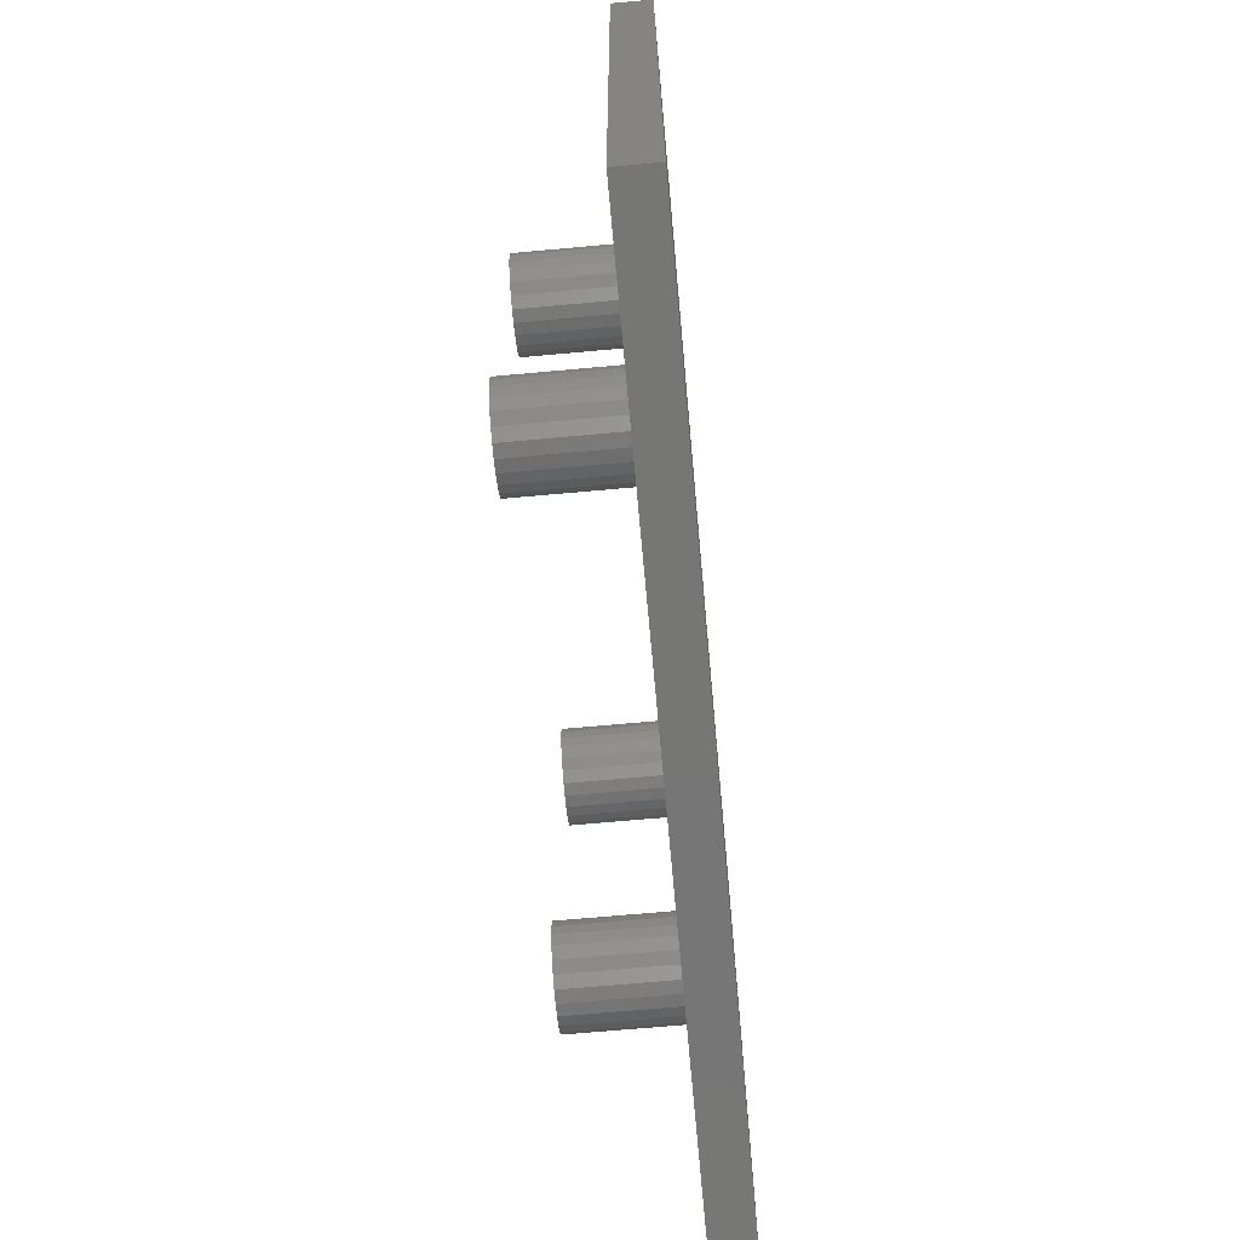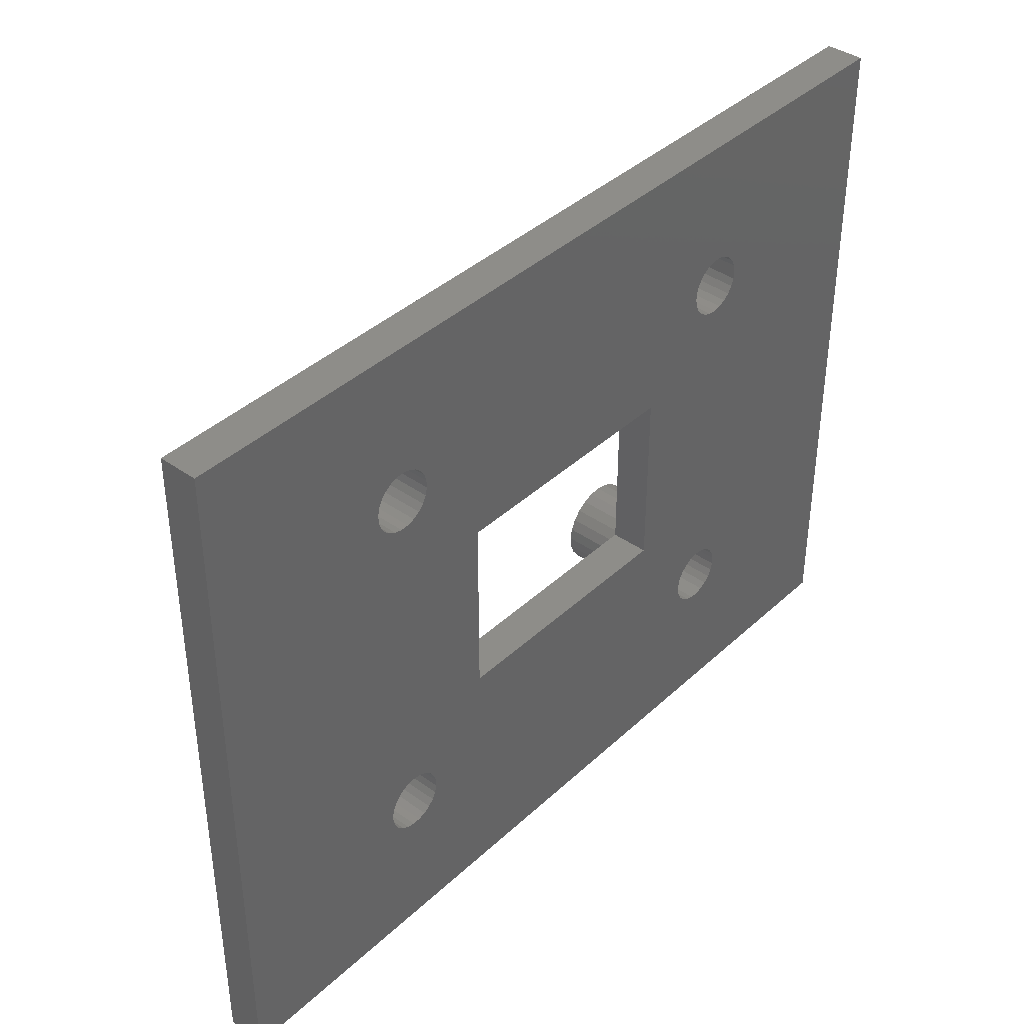
<metadata>
{"format":"stl","ext":"stl","renderer":"f3d","projection":"perspective","resolution":1024,"background":"white","views":[{"elev":-68.6,"azim":95.2,"up":"+Y"},{"elev":39.5,"azim":131.3,"up":"+Y"}]}
</metadata>
<code>
# stl→obj: 400 verts, 816 faces
v 15.15 41.51 0
v 15.12 12.2 0
v 15.1 42.14 0
v 15.12 12.82 0
v 15.29 13.43 0
v 15.36 40.92 0
v 15.6 13.97 0
v 15.71 40.4 0
v 16.05 14.41 0
v 16.18 39.99 0
v 16.59 14.72 0
v 16.75 39.72 0
v 17.2 14.88 0
v 17.36 39.6 0
v 17.82 14.88 0
v 17.99 39.65 0
v 18.43 14.71 0
v 18.58 39.86 0
v 18.97 14.4 0
v 19.1 40.21 0
v 19.41 13.95 0
v 19.51 40.68 0
v 19.72 13.41 0
v 19.78 41.25 0
v 19.88 12.8 0
v 19.9 41.86 0
v 50.25 41.17 0
v 50.11 12.28 0
v 50.11 41.78 0
v 50.13 12.91 0
v 50.32 13.5 0
v 50.54 40.61 0
v 50.65 14.03 0
v 50.97 40.15 0
v 51.11 14.46 0
v 51.5 39.82 0
v 51.67 14.75 0
v 52.09 39.63 0
v 52.28 14.89 0
v 52.72 39.61 0
v 52.91 14.87 0
v 53.33 39.75 0
v 53.5 14.68 0
v 53.89 40.04 0
v 54.03 14.35 0
v 54.35 40.47 0
v 54.46 13.89 0
v 54.68 41 0
v 54.75 13.33 0
v 54.87 41.59 0
v 54.89 12.72 0
v 54.89 42.22 0
v 0 54.5 0
v 15.22 42.75 0
v 0 0 0
v 15.49 43.32 0
v 15.9 43.79 0
v 16.42 44.14 0
v 17.01 44.35 0
v 70 54.5 0
v 17.64 44.4 0
v 18.25 44.28 0
v 18.82 44.01 0
v 19.29 43.6 0
v 19.64 43.08 0
v 19.85 42.49 0
v 25 34.5 9.87e-15
v 51.11 43.96 0
v 50.65 43.53 0
v 50.32 43 0
v 45 34.5 0
v 50.13 42.41 0
v 45 20 0
v 51.67 44.25 0
v 52.28 44.39 0
v 52.91 44.37 0
v 53.5 44.18 0
v 54.03 43.85 0
v 54.46 43.39 0
v 54.75 42.83 0
v 17.18 10.12 0
v 70 0 0
v 16.57 10.29 0
v 16.03 10.6 0
v 15.59 11.05 0
v 15.28 11.59 0
v 17.8 10.12 0
v 18.41 10.28 0
v 18.95 10.59 0
v 19.4 11.03 0
v 19.71 11.57 0
v 19.88 12.18 0
v 25 20 9.87e-15
v 51.5 10.32 0
v 50.97 10.65 0
v 50.54 11.11 0
v 50.25 11.67 0
v 52.09 10.13 0
v 52.72 10.11 0
v 53.33 10.25 0
v 53.89 10.54 0
v 54.35 10.97 0
v 54.68 11.5 0
v 54.87 12.09 0
v 14.09 13.29 3
v 14 41.84 3
v 14 12.38 3
v 14.16 40.94 3
v 14.41 14.15 3
v 14.55 40.12 3
v 14.94 14.89 3
v 15.14 39.42 3
v 15.65 15.47 3
v 15.89 38.89 3
v 16.48 15.85 3
v 16.75 38.58 3
v 17.38 16 3
v 17.66 38.5 3
v 18.29 15.91 3
v 18.56 38.66 3
v 19.15 15.59 3
v 19.38 39.05 3
v 19.89 15.06 3
v 20.08 39.64 3
v 20.47 14.35 3
v 20.61 40.39 3
v 20.85 13.52 3
v 20.92 41.25 3
v 21 12.62 3
v 21 42.16 3
v 49.16 13.54 3
v 49.01 42.27 3
v 49 12.64 3
v 49.06 41.36 3
v 49.34 40.49 3
v 49.54 14.37 3
v 49.84 39.73 3
v 50.13 15.07 3
v 50.52 39.11 3
v 50.88 15.6 3
v 51.33 38.7 3
v 51.73 15.92 3
v 52.23 38.51 3
v 52.64 16 3
v 53.14 38.56 3
v 53.54 15.84 3
v 54.01 38.84 3
v 54.37 15.46 3
v 54.77 39.34 3
v 55.07 14.87 3
v 55.39 40.02 3
v 55.6 14.12 3
v 55.8 40.83 3
v 55.92 13.27 3
v 55.99 41.73 3
v 56 12.36 3
v 0 0 3
v 14.15 11.48 3
v 0 54.5 3
v 14.53 10.65 3
v 15.11 9.945 3
v 15.85 9.413 3
v 16.71 9.091 3
v 70 0 3
v 17.62 9.002 3
v 18.52 9.151 3
v 19.35 9.528 3
v 20.06 10.11 3
v 20.59 10.85 3
v 20.91 11.71 3
v 25 20 3
v 50.63 9.543 3
v 49.93 10.13 3
v 49.4 10.88 3
v 45 20 3
v 49.08 11.73 3
v 45 34.5 3
v 51.46 9.159 3
v 52.36 9.003 3
v 53.27 9.085 3
v 54.12 9.4 3
v 54.87 9.926 3
v 55.46 10.63 3
v 55.84 11.46 3
v 17.34 45.5 3
v 70 54.5 3
v 16.44 45.34 3
v 15.62 44.95 3
v 14.92 44.36 3
v 14.39 43.61 3
v 14.08 42.75 3
v 18.25 45.42 3
v 19.11 45.11 3
v 19.86 44.58 3
v 20.45 43.88 3
v 20.84 43.06 3
v 25 34.5 3
v 50.99 45.16 3
v 50.23 44.66 3
v 49.61 43.98 3
v 49.2 43.17 3
v 51.86 45.44 3
v 52.77 45.49 3
v 53.67 45.3 3
v 54.48 44.89 3
v 55.16 44.27 3
v 55.66 43.51 3
v 55.94 42.64 3
v 19.71 11.57 11
v 19.4 11.03 11
v 19.88 12.18 11
v 19.88 12.8 11
v 19.72 13.41 11
v 19.41 13.95 11
v 18.97 14.4 11
v 18.43 14.71 11
v 17.82 14.88 11
v 17.2 14.88 11
v 16.59 14.72 11
v 16.05 14.41 11
v 15.6 13.97 11
v 15.29 13.43 11
v 15.12 12.82 11
v 15.12 12.2 11
v 15.28 11.59 11
v 15.59 11.05 11
v 16.03 10.6 11
v 16.57 10.29 11
v 17.18 10.12 11
v 17.8 10.12 11
v 18.41 10.28 11
v 18.95 10.59 11
v 18.58 39.86 11
v 19.1 40.21 11
v 19.51 40.68 11
v 19.78 41.25 11
v 19.9 41.86 11
v 19.85 42.49 11
v 19.64 43.08 11
v 19.29 43.6 11
v 18.82 44.01 11
v 18.25 44.28 11
v 17.64 44.4 11
v 17.01 44.35 11
v 16.42 44.14 11
v 15.9 43.79 11
v 15.49 43.32 11
v 15.22 42.75 11
v 15.1 42.14 11
v 15.15 41.51 11
v 15.36 40.92 11
v 15.71 40.4 11
v 16.18 39.99 11
v 16.75 39.72 11
v 17.36 39.6 11
v 17.99 39.65 11
v 50.97 40.15 11
v 50.54 40.61 11
v 51.5 39.82 11
v 52.09 39.63 11
v 52.72 39.61 11
v 53.33 39.75 11
v 53.89 40.04 11
v 54.35 40.47 11
v 54.68 41 11
v 54.87 41.59 11
v 54.89 42.22 11
v 54.75 42.83 11
v 54.46 43.39 11
v 54.03 43.85 11
v 53.5 44.18 11
v 52.91 44.37 11
v 52.28 44.39 11
v 51.67 44.25 11
v 51.11 43.96 11
v 50.65 43.53 11
v 50.32 43 11
v 50.13 42.41 11
v 50.11 41.78 11
v 50.25 41.17 11
v 54.87 12.09 11
v 54.68 11.5 11
v 54.89 12.72 11
v 54.75 13.33 11
v 54.46 13.89 11
v 54.03 14.35 11
v 53.5 14.68 11
v 52.91 14.87 11
v 52.28 14.89 11
v 51.67 14.75 11
v 51.11 14.46 11
v 50.65 14.03 11
v 50.32 13.5 11
v 50.13 12.91 11
v 50.11 12.28 11
v 50.25 11.67 11
v 50.54 11.11 11
v 50.97 10.65 11
v 51.5 10.32 11
v 52.09 10.13 11
v 52.72 10.11 11
v 53.33 10.25 11
v 53.89 10.54 11
v 54.35 10.97 11
v 50.63 9.543 11
v 49.93 10.13 11
v 51.46 9.159 11
v 52.36 9.003 11
v 53.27 9.085 11
v 54.12 9.4 11
v 54.87 9.926 11
v 55.46 10.63 11
v 55.07 14.87 11
v 55.6 14.12 11
v 55.84 11.46 11
v 55.92 13.27 11
v 56 12.36 11
v 49.08 11.73 11
v 49.16 13.54 11
v 49 12.64 11
v 49.4 10.88 11
v 49.54 14.37 11
v 50.13 15.07 11
v 50.88 15.6 11
v 51.73 15.92 11
v 52.64 16 11
v 53.54 15.84 11
v 54.37 15.46 11
v 15.11 9.945 11
v 15.85 9.413 11
v 16.71 9.091 11
v 17.62 9.002 11
v 18.52 9.151 11
v 19.35 9.528 11
v 20.06 10.11 11
v 19.89 15.06 11
v 20.47 14.35 11
v 20.59 10.85 11
v 20.85 13.52 11
v 20.91 11.71 11
v 21 12.62 11
v 14.15 11.48 11
v 14.09 13.29 11
v 14 12.38 11
v 14.41 14.15 11
v 14.53 10.65 11
v 14.94 14.89 11
v 15.65 15.47 11
v 16.48 15.85 11
v 17.38 16 11
v 18.29 15.91 11
v 19.15 15.59 11
v 14.16 40.94 11
v 14.08 42.75 11
v 14 41.84 11
v 14.39 43.61 11
v 14.55 40.12 11
v 14.92 44.36 11
v 15.14 39.42 11
v 15.89 38.89 11
v 16.75 38.58 11
v 17.66 38.5 11
v 18.56 38.66 11
v 19.38 39.05 11
v 20.08 39.64 11
v 15.62 44.95 11
v 16.44 45.34 11
v 17.34 45.5 11
v 18.25 45.42 11
v 19.11 45.11 11
v 19.86 44.58 11
v 20.45 43.88 11
v 20.61 40.39 11
v 20.84 43.06 11
v 20.92 41.25 11
v 21 42.16 11
v 50.52 39.11 11
v 49.84 39.73 11
v 51.33 38.7 11
v 52.23 38.51 11
v 53.14 38.56 11
v 54.01 38.84 11
v 54.77 39.34 11
v 55.39 40.02 11
v 55.16 44.27 11
v 55.66 43.51 11
v 55.8 40.83 11
v 55.94 42.64 11
v 55.99 41.73 11
v 49.06 41.36 11
v 49.2 43.17 11
v 49.01 42.27 11
v 49.34 40.49 11
v 49.61 43.98 11
v 50.23 44.66 11
v 50.99 45.16 11
v 51.86 45.44 11
v 52.77 45.49 11
v 53.67 45.3 11
v 54.48 44.89 11
f 1 2 3
f 2 1 4
f 4 1 5
f 5 1 6
f 5 6 7
f 7 6 8
f 7 8 9
f 9 8 10
f 9 10 11
f 11 10 12
f 11 12 13
f 13 12 14
f 13 14 15
f 15 14 16
f 15 16 17
f 17 16 18
f 17 18 19
f 19 18 20
f 19 20 21
f 21 20 22
f 21 22 23
f 23 22 24
f 23 24 25
f 25 24 26
f 27 28 29
f 28 27 30
f 30 27 31
f 31 27 32
f 31 32 33
f 33 32 34
f 33 34 35
f 35 34 36
f 35 36 37
f 37 36 38
f 37 38 39
f 39 38 40
f 39 40 41
f 41 40 42
f 41 42 43
f 43 42 44
f 43 44 45
f 45 44 46
f 45 46 47
f 47 46 48
f 47 48 49
f 49 48 50
f 49 50 51
f 51 50 52
f 53 54 55
f 54 53 56
f 56 53 57
f 57 53 58
f 58 53 59
f 59 53 60
f 55 54 3
f 59 60 61
f 61 60 62
f 62 60 63
f 63 60 64
f 64 60 65
f 65 60 66
f 66 60 26
f 26 60 67
f 67 60 68
f 67 68 69
f 67 69 70
f 67 70 71
f 71 70 72
f 71 72 73
f 73 72 29
f 68 60 74
f 74 60 75
f 75 60 76
f 76 60 77
f 77 60 78
f 78 60 79
f 79 60 80
f 80 60 52
f 55 81 82
f 81 55 83
f 83 55 84
f 84 55 85
f 85 55 86
f 86 55 2
f 2 55 3
f 82 81 87
f 82 87 88
f 82 88 89
f 82 89 90
f 82 90 91
f 82 91 92
f 82 92 25
f 82 25 93
f 93 25 26
f 93 26 67
f 82 93 94
f 94 93 95
f 95 93 96
f 96 93 73
f 96 73 97
f 97 73 28
f 28 73 29
f 82 94 98
f 82 98 99
f 82 99 100
f 82 100 101
f 82 101 102
f 82 102 103
f 82 103 104
f 82 104 51
f 82 51 52
f 82 52 60
f 105 106 107
f 106 105 108
f 108 105 109
f 108 109 110
f 110 109 111
f 110 111 112
f 112 111 113
f 112 113 114
f 114 113 115
f 114 115 116
f 116 115 117
f 116 117 118
f 118 117 119
f 118 119 120
f 120 119 121
f 120 121 122
f 122 121 123
f 122 123 124
f 124 123 125
f 124 125 126
f 126 125 127
f 126 127 128
f 128 127 129
f 128 129 130
f 131 132 133
f 132 131 134
f 134 131 135
f 135 131 136
f 135 136 137
f 137 136 138
f 137 138 139
f 139 138 140
f 139 140 141
f 141 140 142
f 141 142 143
f 143 142 144
f 143 144 145
f 145 144 146
f 145 146 147
f 147 146 148
f 147 148 149
f 149 148 150
f 149 150 151
f 151 150 152
f 151 152 153
f 153 152 154
f 153 154 155
f 155 154 156
f 157 158 159
f 158 157 160
f 160 157 161
f 161 157 162
f 162 157 163
f 163 157 164
f 159 158 107
f 163 164 165
f 165 164 166
f 166 164 167
f 167 164 168
f 168 164 169
f 169 164 170
f 170 164 129
f 129 164 171
f 171 164 172
f 171 172 173
f 171 173 174
f 171 174 175
f 175 174 176
f 175 176 177
f 177 176 133
f 172 164 178
f 178 164 179
f 179 164 180
f 180 164 181
f 181 164 182
f 182 164 183
f 183 164 184
f 184 164 156
f 159 185 186
f 185 159 187
f 187 159 188
f 188 159 189
f 189 159 190
f 190 159 191
f 191 159 106
f 106 159 107
f 186 185 192
f 186 192 193
f 186 193 194
f 186 194 195
f 186 195 196
f 186 196 130
f 186 130 197
f 197 130 129
f 197 129 171
f 186 197 198
f 198 197 199
f 199 197 200
f 200 197 201
f 201 197 177
f 201 177 132
f 132 177 133
f 186 198 202
f 186 202 203
f 186 203 204
f 186 204 205
f 186 205 206
f 186 206 207
f 186 207 208
f 186 208 155
f 186 155 156
f 186 156 164
f 159 55 157
f 55 159 53
f 159 60 53
f 60 159 186
f 60 164 82
f 164 60 186
f 164 55 82
f 55 164 157
f 209 90 210
f 90 209 91
f 211 91 209
f 91 211 92
f 212 92 211
f 92 212 25
f 213 25 212
f 25 213 23
f 214 23 213
f 23 214 21
f 215 21 214
f 21 215 19
f 215 17 19
f 17 215 216
f 216 15 17
f 15 216 217
f 217 13 15
f 13 217 218
f 218 11 13
f 11 218 219
f 219 9 11
f 9 219 220
f 220 7 9
f 7 220 221
f 7 222 5
f 222 7 221
f 5 223 4
f 223 5 222
f 4 224 2
f 224 4 223
f 2 225 86
f 225 2 224
f 86 226 85
f 226 86 225
f 85 227 84
f 227 85 226
f 227 83 84
f 83 227 228
f 228 81 83
f 81 228 229
f 229 87 81
f 87 229 230
f 230 88 87
f 88 230 231
f 231 89 88
f 89 231 232
f 232 90 89
f 90 232 210
f 233 20 18
f 20 233 234
f 235 20 234
f 20 235 22
f 236 22 235
f 22 236 24
f 237 24 236
f 24 237 26
f 238 26 237
f 26 238 66
f 239 66 238
f 66 239 65
f 240 65 239
f 65 240 64
f 240 63 64
f 63 240 241
f 241 62 63
f 62 241 242
f 242 61 62
f 61 242 243
f 243 59 61
f 59 243 244
f 244 58 59
f 58 244 245
f 245 57 58
f 57 245 246
f 57 247 56
f 247 57 246
f 56 248 54
f 248 56 247
f 54 249 3
f 249 54 248
f 3 250 1
f 250 3 249
f 1 251 6
f 251 1 250
f 6 252 8
f 252 6 251
f 252 10 8
f 10 252 253
f 253 12 10
f 12 253 254
f 254 14 12
f 14 254 255
f 255 16 14
f 16 255 256
f 256 18 16
f 18 256 233
f 32 257 34
f 257 32 258
f 257 36 34
f 36 257 259
f 259 38 36
f 38 259 260
f 260 40 38
f 40 260 261
f 261 42 40
f 42 261 262
f 262 44 42
f 44 262 263
f 263 46 44
f 46 263 264
f 265 46 264
f 46 265 48
f 266 48 265
f 48 266 50
f 267 50 266
f 50 267 52
f 268 52 267
f 52 268 80
f 269 80 268
f 80 269 79
f 270 79 269
f 79 270 78
f 270 77 78
f 77 270 271
f 271 76 77
f 76 271 272
f 272 75 76
f 75 272 273
f 273 74 75
f 74 273 274
f 274 68 74
f 68 274 275
f 275 69 68
f 69 275 276
f 69 277 70
f 277 69 276
f 70 278 72
f 278 70 277
f 72 279 29
f 279 72 278
f 29 280 27
f 280 29 279
f 27 258 32
f 258 27 280
f 281 103 282
f 103 281 104
f 283 104 281
f 104 283 51
f 284 51 283
f 51 284 49
f 285 49 284
f 49 285 47
f 286 47 285
f 47 286 45
f 286 43 45
f 43 286 287
f 287 41 43
f 41 287 288
f 288 39 41
f 39 288 289
f 289 37 39
f 37 289 290
f 290 35 37
f 35 290 291
f 291 33 35
f 33 291 292
f 33 293 31
f 293 33 292
f 31 294 30
f 294 31 293
f 30 295 28
f 295 30 294
f 28 296 97
f 296 28 295
f 97 297 96
f 297 97 296
f 96 298 95
f 298 96 297
f 298 94 95
f 94 298 299
f 299 98 94
f 98 299 300
f 300 99 98
f 99 300 301
f 301 100 99
f 100 301 302
f 302 101 100
f 101 302 303
f 303 102 101
f 102 303 304
f 282 102 304
f 102 282 103
f 305 295 306
f 295 305 296
f 296 305 297
f 297 305 298
f 298 305 307
f 298 307 299
f 299 307 308
f 299 308 300
f 300 308 301
f 301 308 309
f 301 309 302
f 302 309 310
f 302 310 303
f 303 310 304
f 304 310 311
f 304 311 282
f 282 311 281
f 281 311 283
f 283 311 312
f 283 312 313
f 313 312 314
f 314 312 315
f 314 315 316
f 316 315 317
f 318 319 320
f 319 318 321
f 319 321 322
f 322 321 306
f 322 306 323
f 323 306 295
f 323 295 294
f 323 294 324
f 324 294 293
f 324 293 292
f 324 292 291
f 324 291 325
f 325 291 290
f 325 290 289
f 325 289 326
f 326 289 288
f 326 288 327
f 327 288 287
f 327 287 286
f 327 286 328
f 328 286 285
f 328 285 313
f 313 285 284
f 313 284 283
f 184 312 183
f 312 184 315
f 156 315 184
f 315 156 317
f 154 317 156
f 317 154 316
f 152 316 154
f 316 152 314
f 150 314 152
f 314 150 313
f 328 150 148
f 150 328 313
f 327 148 146
f 148 327 328
f 326 146 144
f 146 326 327
f 325 144 142
f 144 325 326
f 324 142 140
f 142 324 325
f 323 140 138
f 140 323 324
f 323 136 322
f 136 323 138
f 322 131 319
f 131 322 136
f 319 133 320
f 133 319 131
f 320 176 318
f 176 320 133
f 318 174 321
f 174 318 176
f 321 173 306
f 173 321 174
f 305 173 172
f 173 305 306
f 307 172 178
f 172 307 305
f 308 178 179
f 178 308 307
f 309 179 180
f 179 309 308
f 310 180 181
f 180 310 309
f 311 181 182
f 181 311 310
f 183 311 182
f 311 183 312
f 329 225 224
f 225 329 330
f 225 330 226
f 226 330 227
f 227 330 331
f 227 331 228
f 228 331 229
f 229 331 332
f 229 332 230
f 230 332 333
f 230 333 231
f 231 333 232
f 232 333 334
f 232 334 210
f 210 334 335
f 210 335 209
f 209 335 211
f 211 335 212
f 212 335 336
f 336 335 337
f 337 335 338
f 337 338 339
f 339 338 340
f 339 340 341
f 342 343 344
f 343 342 345
f 345 342 346
f 345 346 347
f 347 346 329
f 347 329 224
f 347 224 223
f 347 223 348
f 348 223 222
f 348 222 221
f 348 221 220
f 348 220 349
f 349 220 219
f 349 219 350
f 350 219 218
f 350 218 217
f 350 217 351
f 351 217 216
f 351 216 352
f 352 216 215
f 352 215 214
f 352 214 336
f 336 214 213
f 336 213 212
f 330 161 162
f 161 330 329
f 331 162 163
f 162 331 330
f 332 163 165
f 163 332 331
f 333 165 166
f 165 333 332
f 334 166 167
f 166 334 333
f 335 167 168
f 167 335 334
f 169 335 168
f 335 169 338
f 170 338 169
f 338 170 340
f 129 340 170
f 340 129 341
f 127 341 129
f 341 127 339
f 125 339 127
f 339 125 337
f 123 337 125
f 337 123 336
f 352 123 121
f 123 352 336
f 351 121 119
f 121 351 352
f 350 119 117
f 119 350 351
f 349 117 115
f 117 349 350
f 348 115 113
f 115 348 349
f 347 113 111
f 113 347 348
f 347 109 345
f 109 347 111
f 345 105 343
f 105 345 109
f 343 107 344
f 107 343 105
f 344 158 342
f 158 344 107
f 342 160 346
f 160 342 158
f 346 161 329
f 161 346 160
f 353 354 355
f 354 353 356
f 356 353 357
f 356 357 358
f 358 357 359
f 358 359 249
f 249 359 250
f 250 359 360
f 250 360 251
f 251 360 252
f 252 360 253
f 253 360 361
f 253 361 254
f 254 361 255
f 255 361 362
f 255 362 256
f 256 362 363
f 256 363 233
f 233 363 364
f 233 364 234
f 234 364 235
f 235 364 365
f 235 365 236
f 236 365 237
f 249 366 358
f 366 249 248
f 366 248 247
f 366 247 246
f 366 246 367
f 367 246 245
f 367 245 244
f 367 244 368
f 368 244 243
f 368 243 369
f 369 243 242
f 369 242 370
f 370 242 241
f 370 241 240
f 370 240 371
f 371 240 239
f 371 239 238
f 371 238 237
f 371 237 372
f 372 237 365
f 372 365 373
f 372 373 374
f 374 373 375
f 374 375 376
f 365 122 124
f 122 365 364
f 126 365 124
f 365 126 373
f 128 373 126
f 373 128 375
f 130 375 128
f 375 130 376
f 196 376 130
f 376 196 374
f 195 374 196
f 374 195 372
f 194 372 195
f 372 194 371
f 370 194 193
f 194 370 371
f 369 193 192
f 193 369 370
f 368 192 185
f 192 368 369
f 367 185 187
f 185 367 368
f 366 187 188
f 187 366 367
f 358 188 189
f 188 358 366
f 358 190 356
f 190 358 189
f 356 191 354
f 191 356 190
f 354 106 355
f 106 354 191
f 355 108 353
f 108 355 106
f 353 110 357
f 110 353 108
f 357 112 359
f 112 357 110
f 360 112 114
f 112 360 359
f 361 114 116
f 114 361 360
f 362 116 118
f 116 362 361
f 363 118 120
f 118 363 362
f 364 120 122
f 120 364 363
f 377 279 378
f 279 377 280
f 280 377 258
f 258 377 379
f 258 379 257
f 257 379 259
f 259 379 380
f 259 380 260
f 260 380 261
f 261 380 381
f 261 381 262
f 262 381 382
f 262 382 263
f 263 382 264
f 264 382 383
f 264 383 265
f 265 383 266
f 266 383 384
f 266 384 267
f 267 384 385
f 385 384 386
f 386 384 387
f 386 387 388
f 388 387 389
f 390 391 392
f 391 390 393
f 391 393 394
f 394 393 378
f 394 378 395
f 395 378 278
f 278 378 279
f 395 278 277
f 395 277 396
f 396 277 276
f 396 276 275
f 396 275 397
f 397 275 274
f 397 274 273
f 397 273 398
f 398 273 272
f 398 272 399
f 399 272 271
f 399 271 270
f 399 270 400
f 400 270 269
f 400 269 268
f 400 268 385
f 385 268 267
f 383 147 149
f 147 383 382
f 151 383 149
f 383 151 384
f 153 384 151
f 384 153 387
f 155 387 153
f 387 155 389
f 208 389 155
f 389 208 388
f 207 388 208
f 388 207 386
f 206 386 207
f 386 206 385
f 400 206 205
f 206 400 385
f 399 205 204
f 205 399 400
f 398 204 203
f 204 398 399
f 397 203 202
f 203 397 398
f 396 202 198
f 202 396 397
f 395 198 199
f 198 395 396
f 395 200 394
f 200 395 199
f 394 201 391
f 201 394 200
f 391 132 392
f 132 391 201
f 392 134 390
f 134 392 132
f 390 135 393
f 135 390 134
f 393 137 378
f 137 393 135
f 377 137 139
f 137 377 378
f 379 139 141
f 139 379 377
f 380 141 143
f 141 380 379
f 381 143 145
f 143 381 380
f 382 145 147
f 145 382 381
f 67 171 93
f 171 67 197
f 93 175 73
f 175 93 171
f 177 73 175
f 73 177 71
f 177 67 71
f 67 177 197

</code>
